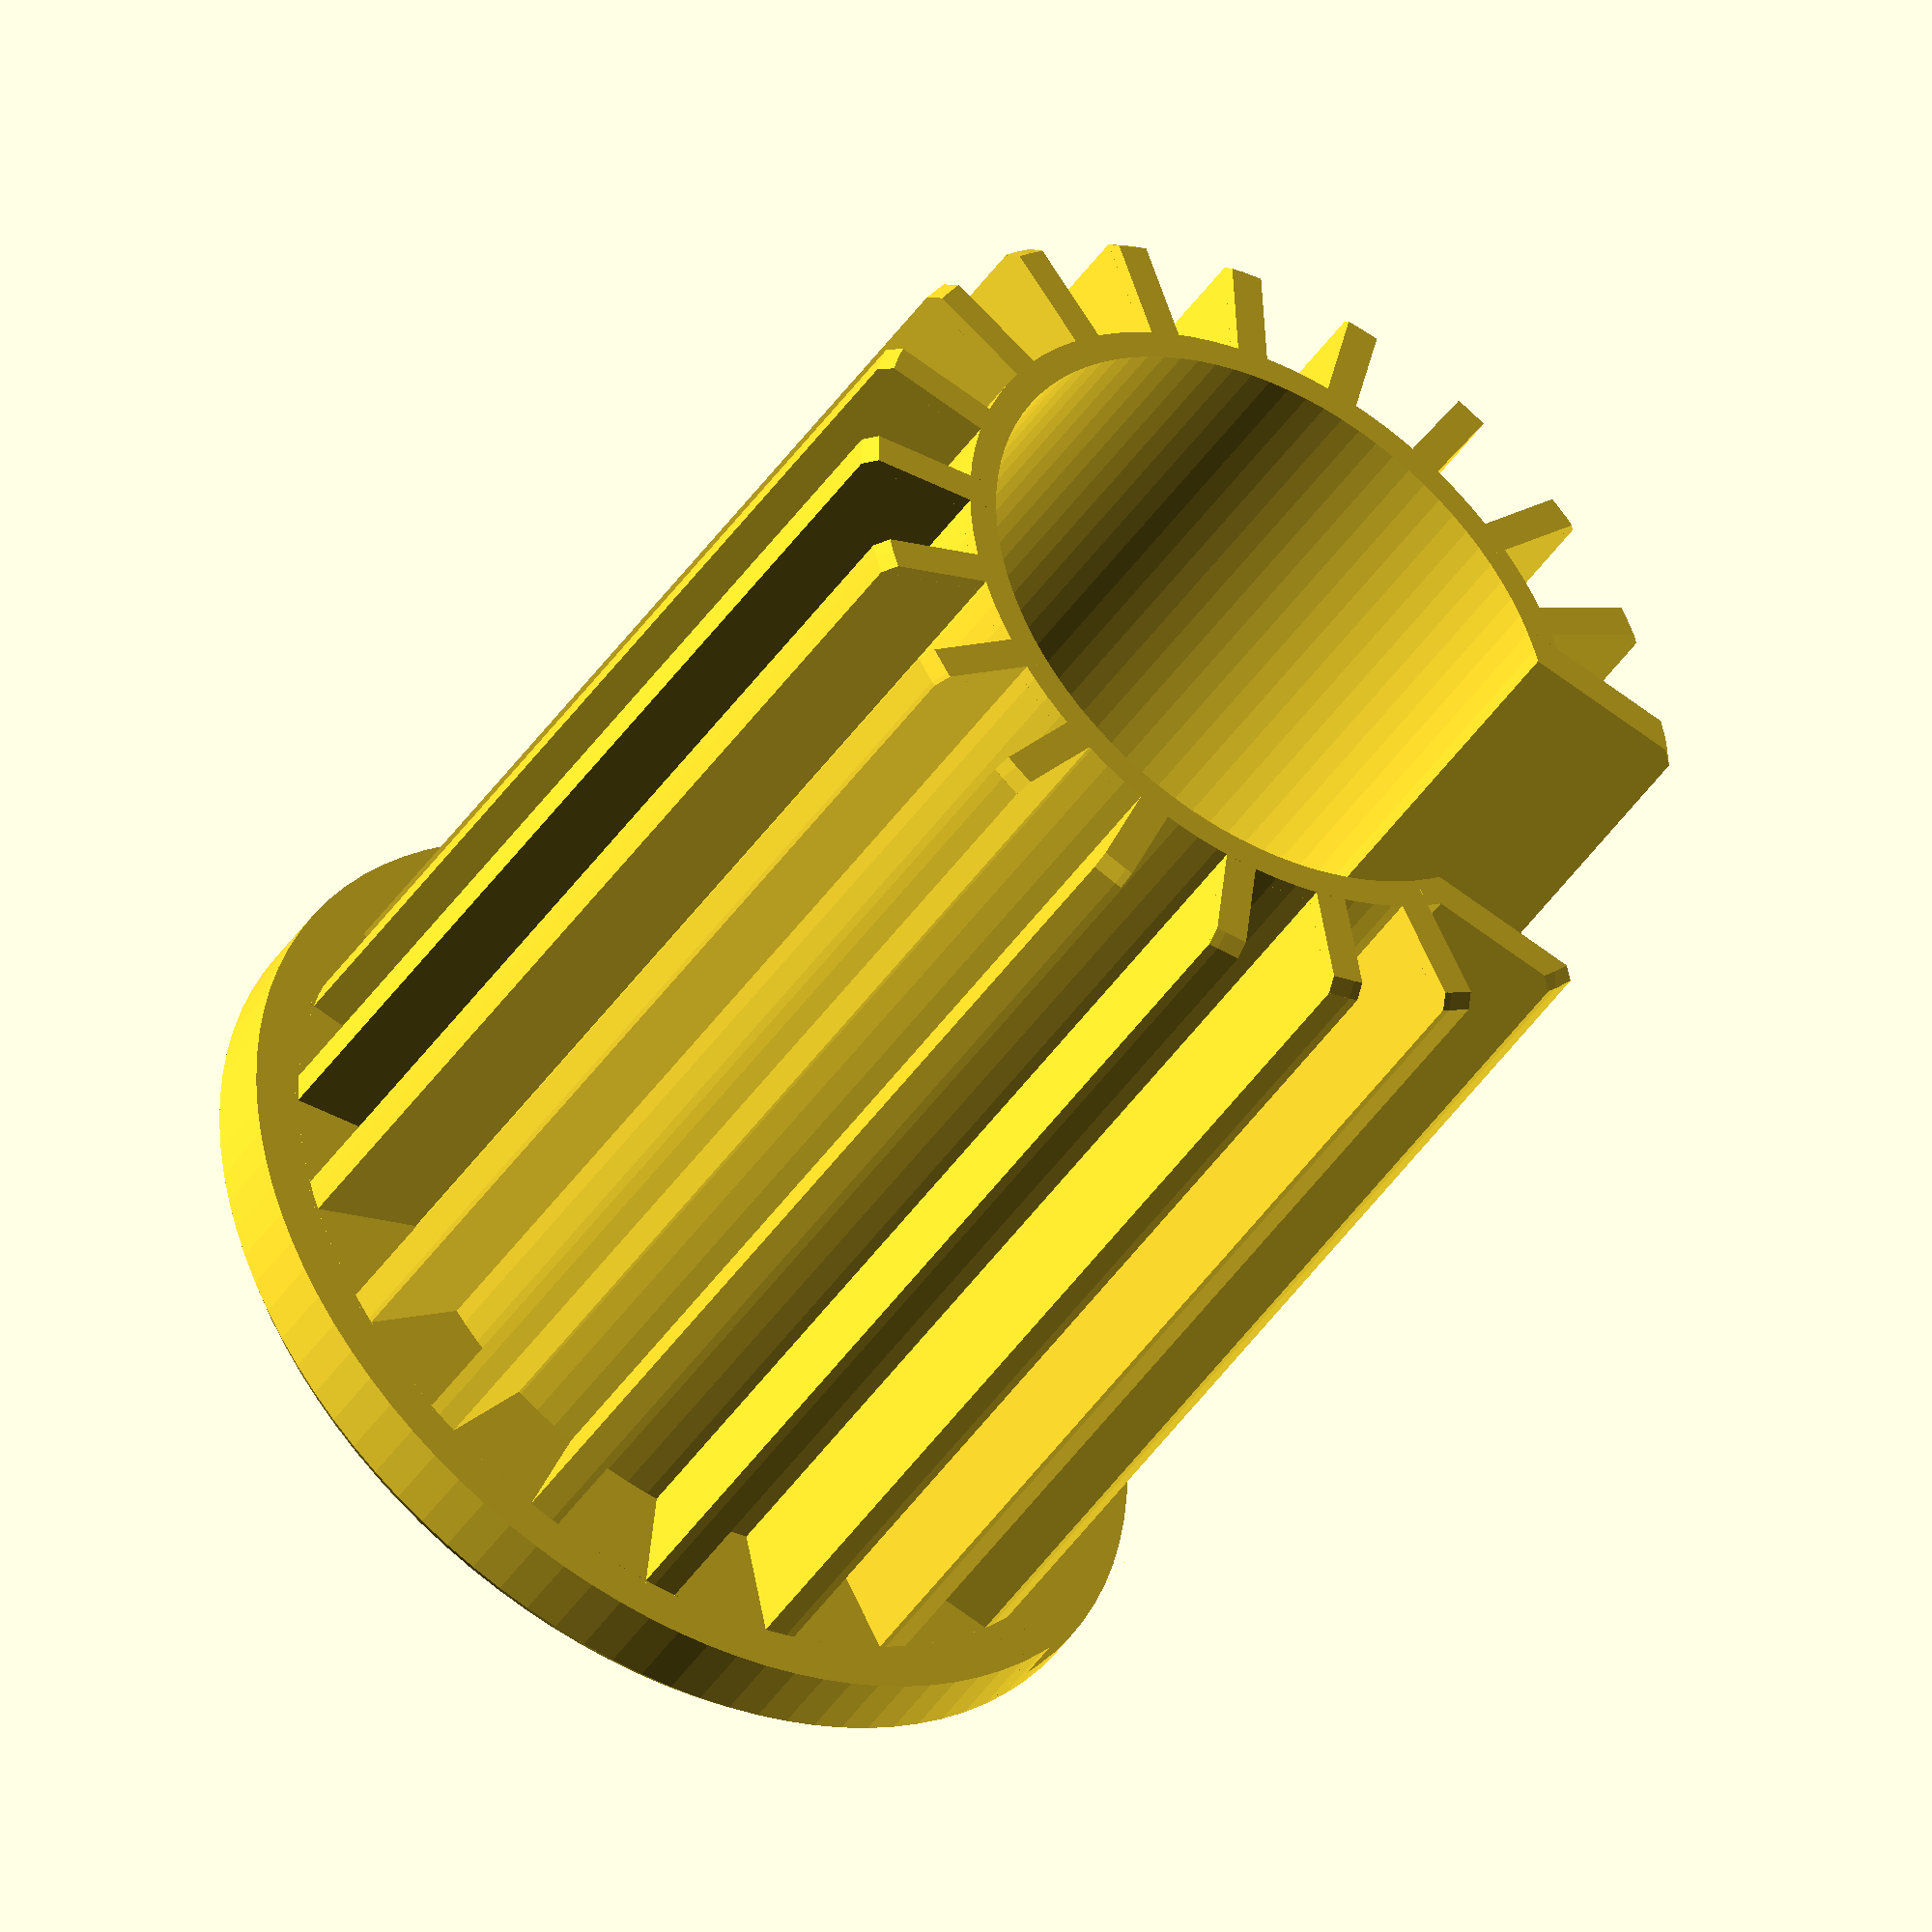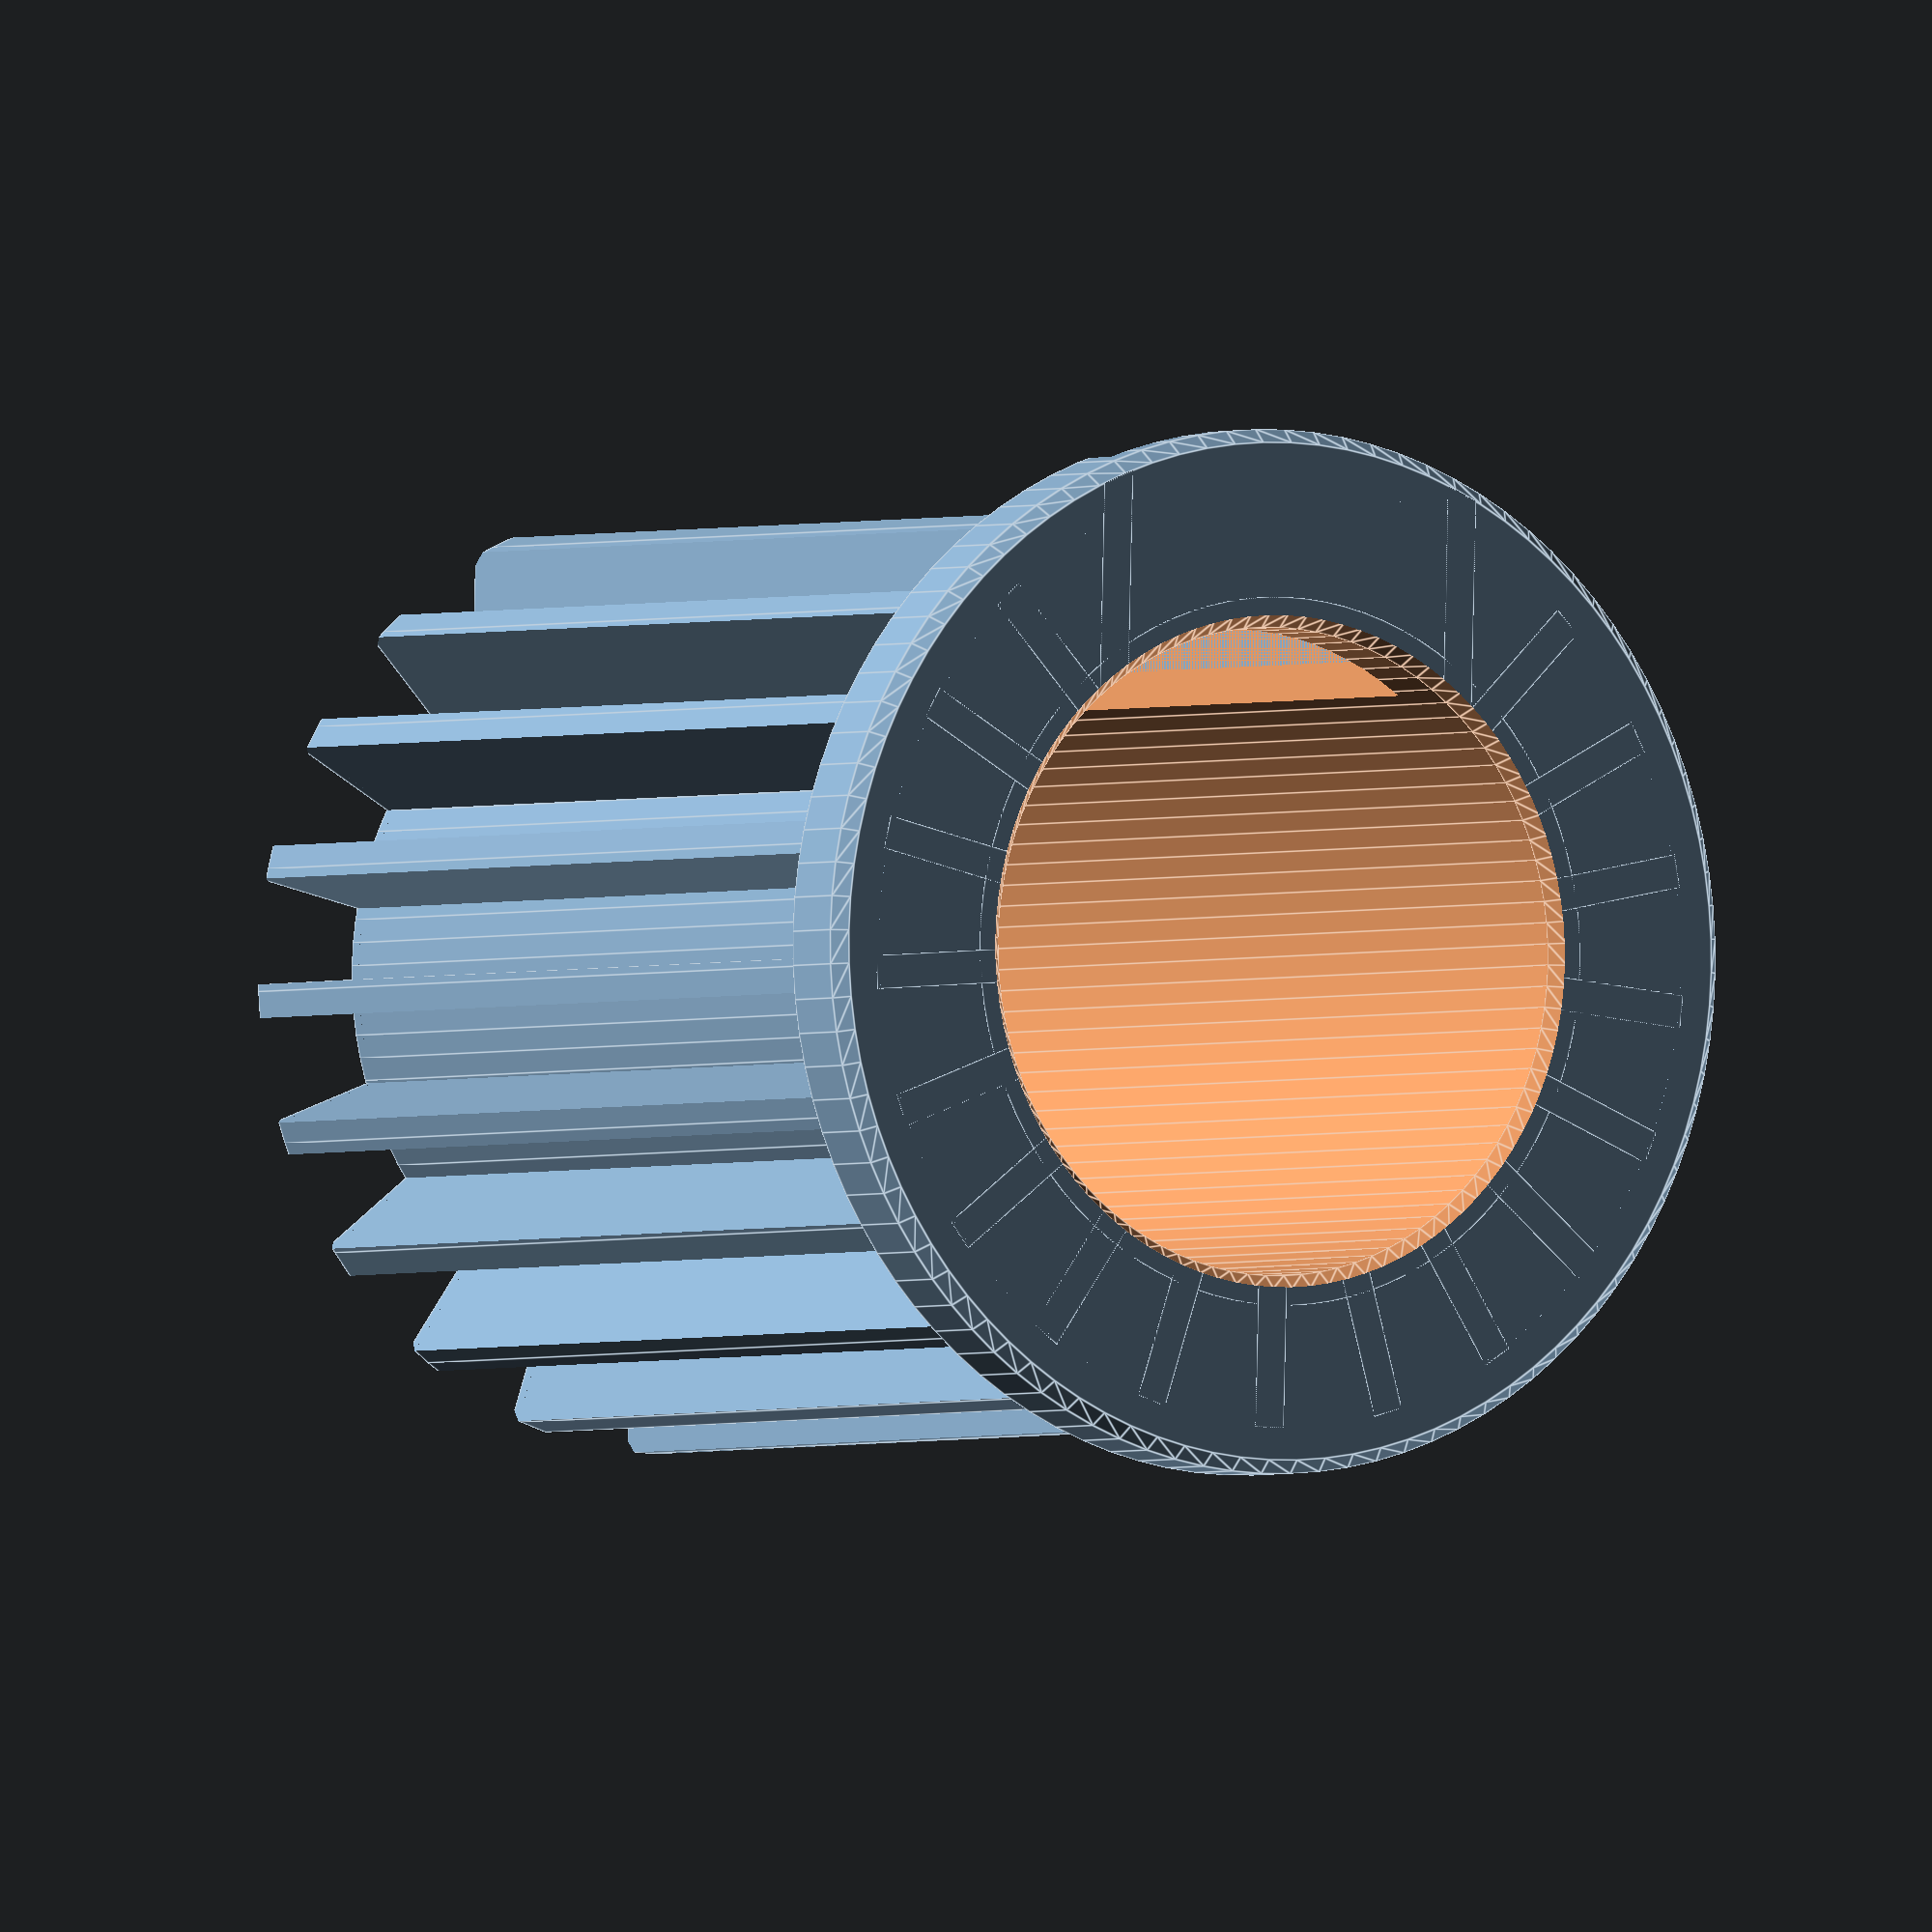
<openscad>
//
//  adapter to fit various size parasol tubes to various size
//  parasol bases
//
//  design by:
//      egil kvaleberg
//      28 may 2017
//

//outer 55.4  55.3
//10%   50
// 1%   55
//0.1   55.35 
//0.2%

// crimp factor for material, approx 0.2% may work for PLA, ABS needs more
crimp_percent = 0.2;  

// inner diameter of adapter (which is outer dia of parasol tube)
innerdia = 38.0;

// outer diameter of adapter (which is inner dia of base tube)
outerdia = 56.5;

// top rim relative to outerdia
rim = 2.7; 

// adapter height below rim
height = 65.0; 

// general wall (assume 100% infill)
wall = 2.0;

// height of rim
rimwall = 5.0;

// width of slot in side, 0 if none
slot = 22.0;

// tolerance of fit
tol = 0.2;

fn=1*96;
d=1*0.1;
chamfer = wall*0.4;

a0 = asin((slot/2) / (innerdia/2));
echo(a0);
a1 = 360-2*a0;
nrib = max(5,ceil(a1*outerdia*3.14 / (360*4*wall)));
echo(nrib);

module add() {
    // rim
    cylinder(r1=outerdia/2+rim-chamfer, r2=outerdia/2+rim, h=chamfer, $fn=fn);
    translate([0,0,chamfer]) 
      cylinder(r=outerdia/2+rim, h=rimwall-chamfer, $fn=fn);
    // inner core
    cylinder(r=innerdia/2+wall, h=rimwall+height, $fn=fn);
    // ribs
    intersection () {
        union () {
            translate([0,0,-d]) 
              cylinder(r=outerdia/2-tol, h=d+rimwall+height-chamfer, $fn=fn);
            translate([0,0,rimwall+height-chamfer]) 
              cylinder(r1=outerdia/2-tol, r2=outerdia/2-tol-chamfer, h=chamfer+d, $fn=fn);
        }
        union () {
            for (a = [0.5:1.0:nrib-1.5])
              rotate([0,0,a0 + a*a1/(nrib-1)]) 
                translate([0,-wall/2,0]) 
                  cube([outerdia/2,wall,rimwall+height]);
            for (s = [1,-1])
              translate([0,s*(slot/2+wall/2)-wall/2,0]) 
                cube([outerdia/2,wall,rimwall+height]);
        }
    }
}

module sub() {
    // inner core
    translate([0,0,-d]) 
      cylinder(r=innerdia/2+tol, h=d+rimwall+height+d, $fn=fn);
    translate([0,0,-d]) 
      cylinder(r1=innerdia/2+tol+chamfer, r2=innerdia/2+tol, h=d+chamfer, $fn=fn);
    // slot
    if (slot > 0) {
        translate([outerdia/2-2*rim,-slot/2,rimwall * 0.5]) 
          cube([(1+2)*rim,slot,rimwall+height+d]);
        translate([0,-slot/2,rimwall]) 
          cube([outerdia/2+rim,slot,height+d]);
    }
}

s0 = 1.0 + crimp_percent/100;
scale([s0,s0,s0])
difference () {
    add();
    sub();
}
</openscad>
<views>
elev=223.4 azim=198.1 roll=211.3 proj=o view=wireframe
elev=181.7 azim=88.5 roll=32.1 proj=o view=edges
</views>
